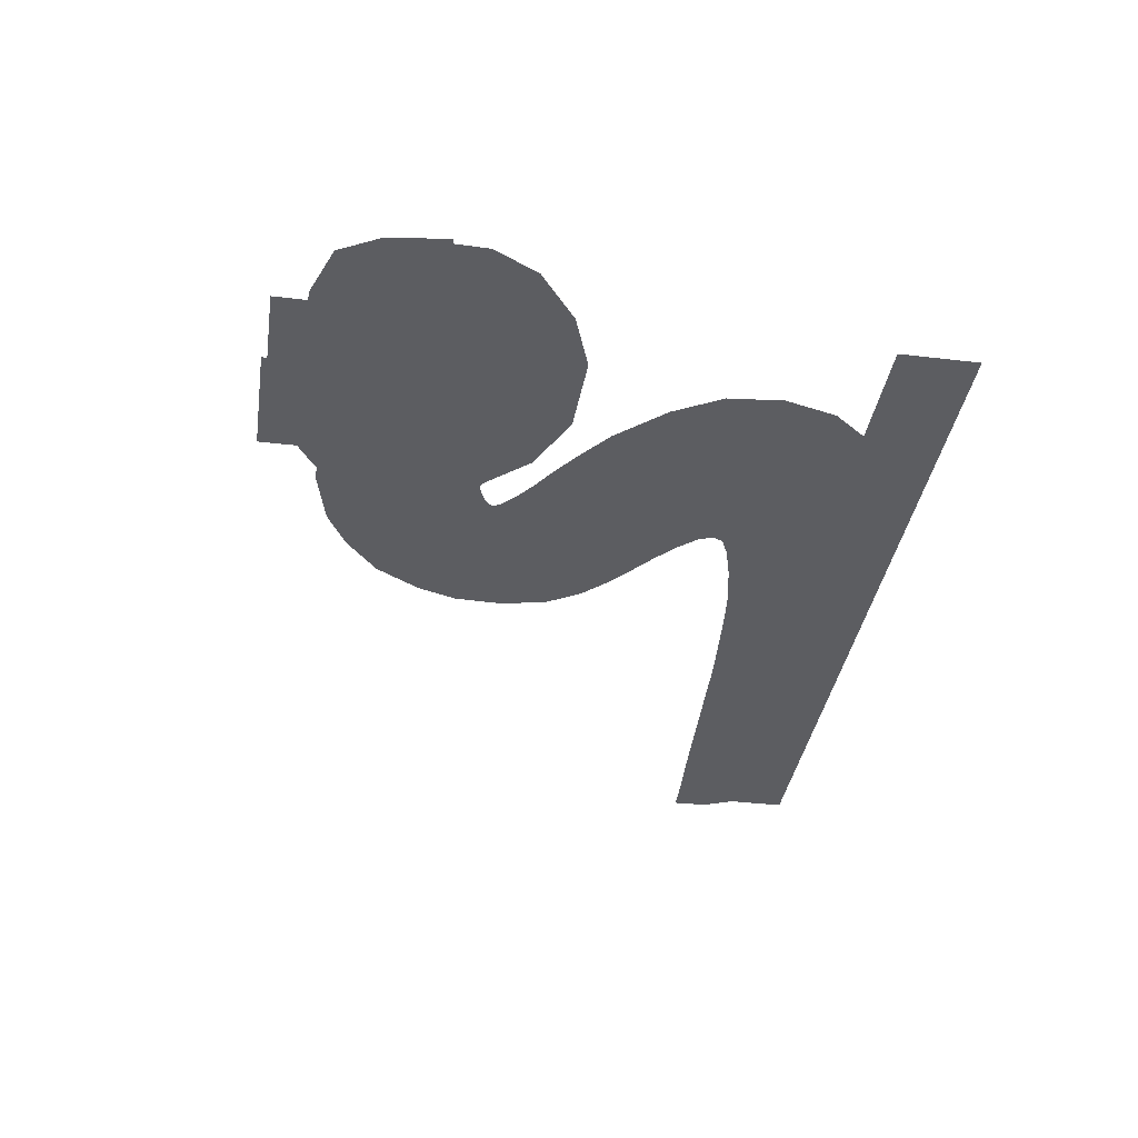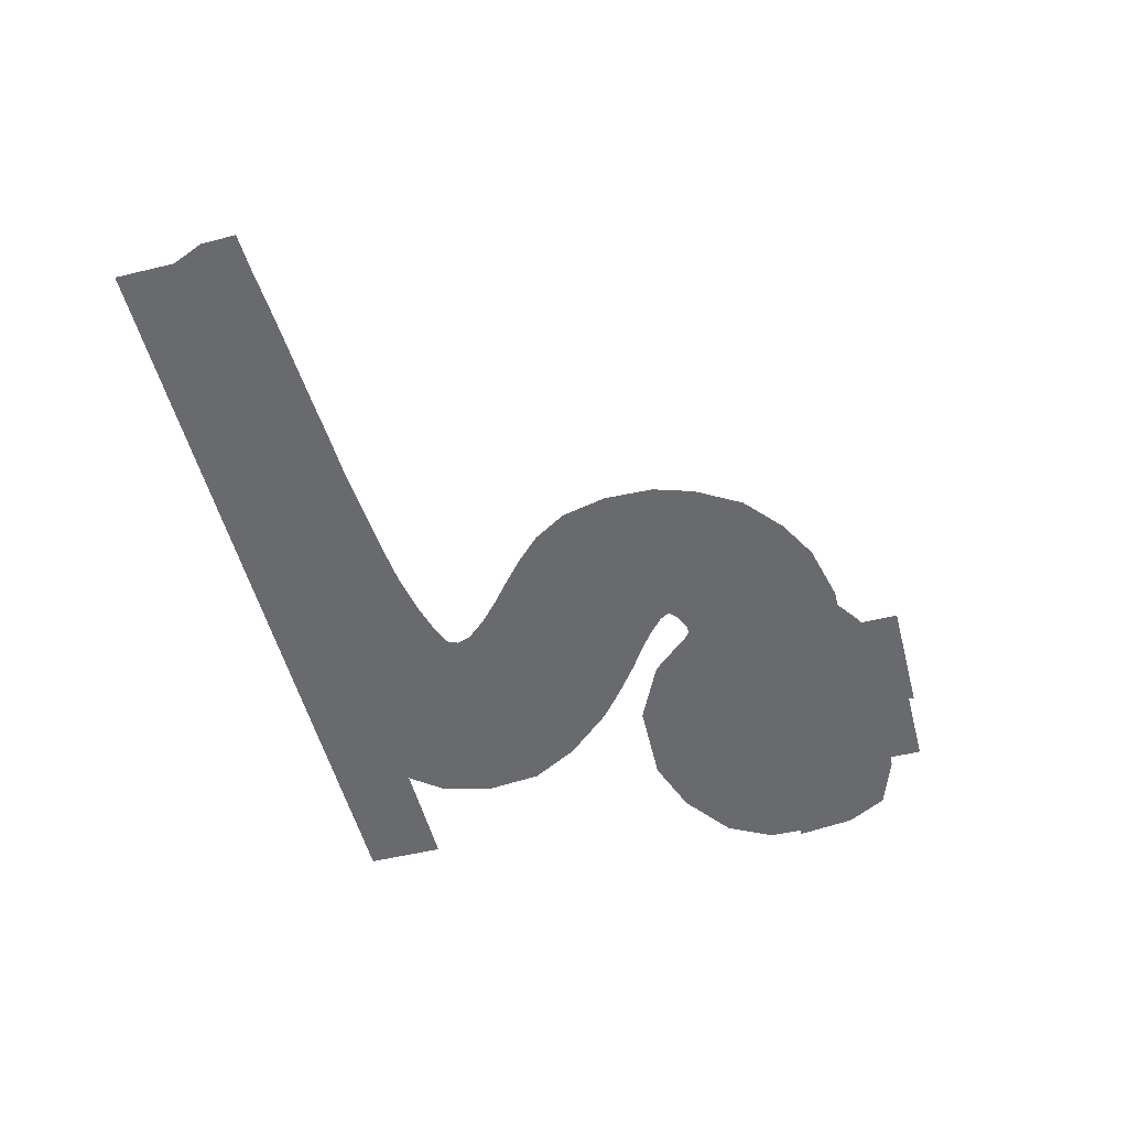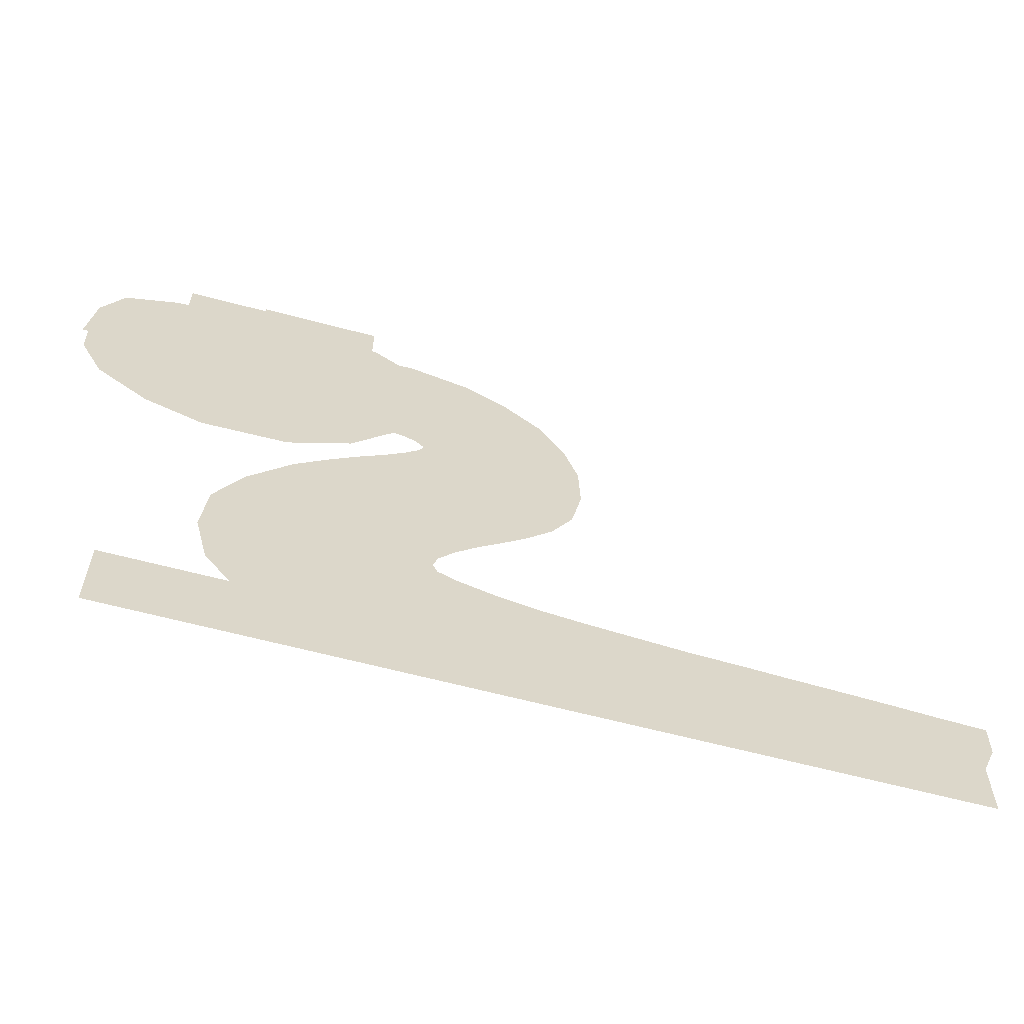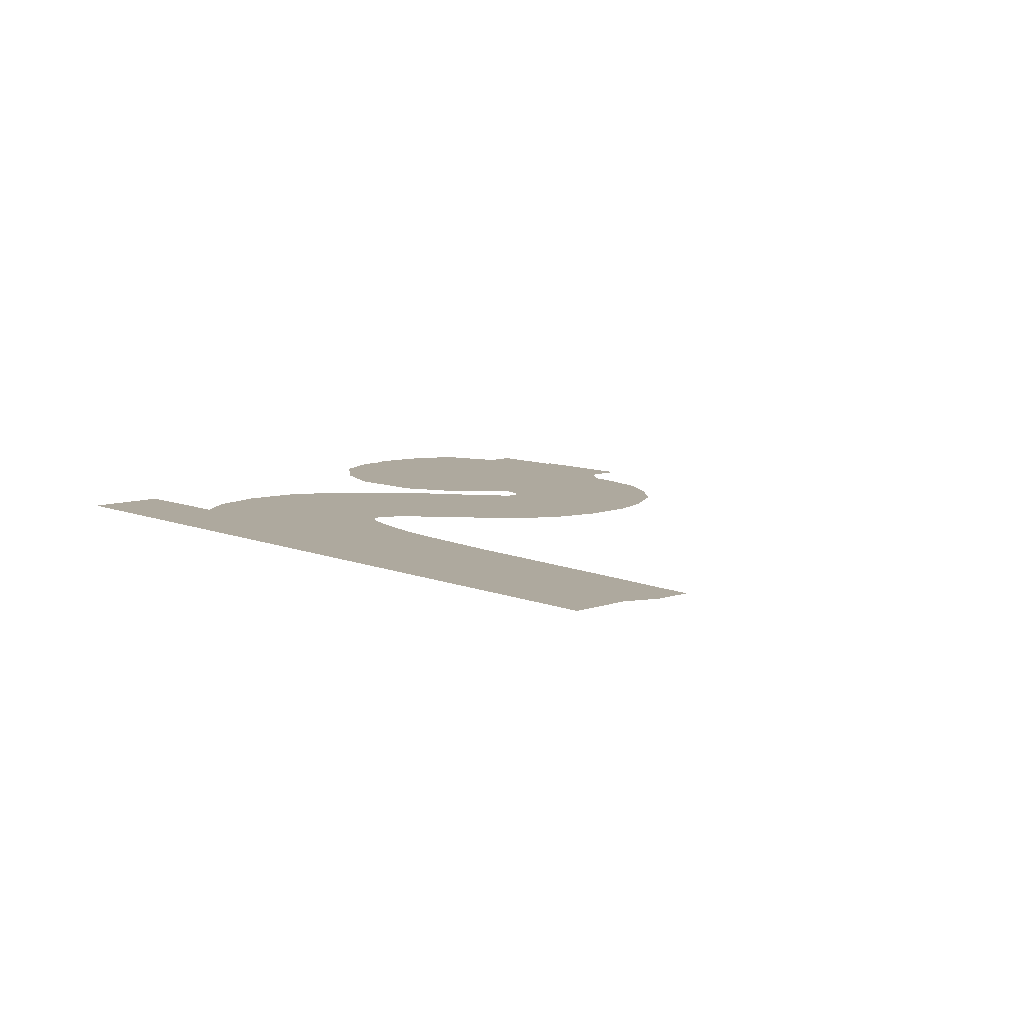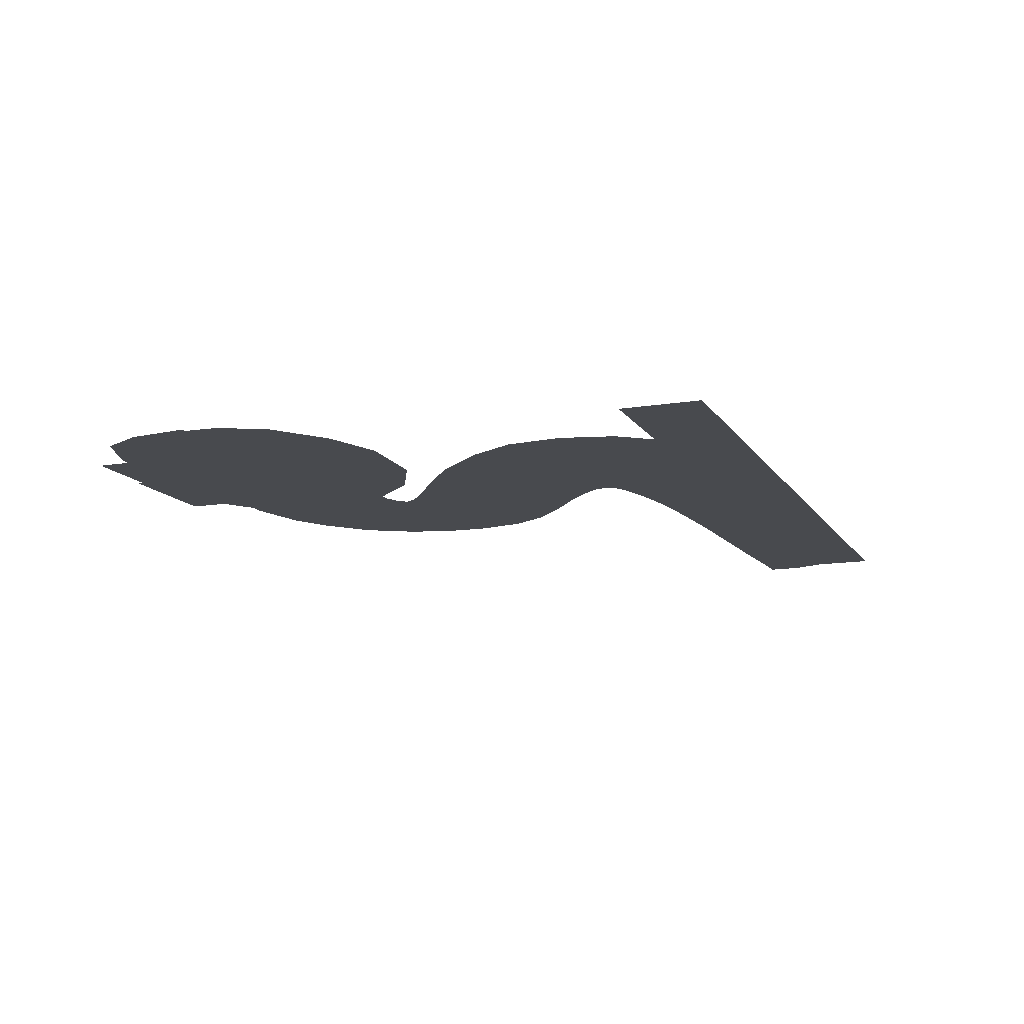
<metadata>
{"format":"obj","ext":"obj","renderer":"f3d","projection":"perspective","resolution":1024,"background":"white","views":[{"elev":-37.0,"azim":-98.7,"up":"+Z"},{"elev":-53.0,"azim":104.5,"up":"+Z"},{"elev":-61.6,"azim":-15.3,"up":"+Y"},{"elev":9.1,"azim":47.2,"up":"+Z"},{"elev":-12.8,"azim":-69.0,"up":"+Z"}]}
</metadata>
<code>
g Skeleton Prefab Mesh "Spine"
v -2.089 -0.1845 0
v 2.531 -0.1844 0
v 2.531 0.2756 0
v -2.089 0.2755 0
v -2.022 2.987 0
v -1.474 2.987 0
v -1.474 3.544 0
v -2.022 3.544 0
v -0.2621 3.156 0
v -0.6054 3.239 0
v -0.9755 3.233 0
v -1.073 3.146 0
v -1.315 3.12 0
v -1.52 2.91 0
v -1.561 2.596 0
v -1.339 2.341 0
v -1.197 2.305 0
v -1.023 2.309 0
v -0.8397 2.321 0
v -0.6371 2.307 0
v -0.5512 2.272 0
v -0.4992 2.222 0
v -0.5301 2.168 0
v -0.611 2.094 0
v -0.7126 2.016 0
v -0.8657 1.914 0
v -1.027 1.794 0
v -1.212 1.645 0
v -1.456 1.369 0
v -1.61 1.09 0
v -1.641 0.7716 0
v -1.564 0.4663 0
v -1.409 0.2658 0
v -1.192 0.1122 0
v -0.9093 -0.0008569 0
v -0.5752 -0.02796 0
v -0.3469 -0.02794 0
v -0.1074 -0.02799 0
v 0.1855 -0.028 0
v 0.4888 -0.02799 0
v 0.8074 -0.02804 0
v 0.997 -0.02804 0
v 1.203 -0.0281 0
v 1.409 -0.02808 0
v 1.679 -0.02807 0
v 1.891 -0.02804 0
v 2.102 -0.02808 0
v 2.324 -0.0281 0
v 2.527 0.1456 0
v 2.607 0.3395 0
v 2.611 0.5429 0
v 2.377 0.5522 0
v 2.134 0.5678 0
v 1.904 0.5802 0
v 1.699 0.5896 0
v 1.5 0.5989 0
v 1.279 0.6114 0
v 0.9741 0.6238 0
v 0.66 0.6487 0
v 0.4018 0.6705 0
v 0.1748 0.6954 0
v -0.07935 0.7447 0
v -0.2784 0.8006 0
v -0.3779 0.8473 0
v -0.4028 0.9064 0
v -0.3779 0.9841 0
v -0.2815 1.096 0
v -0.1602 1.208 0
v -0.01551 1.326 0
v 0.1213 1.444 0
v 0.2582 1.584 0
v 0.3763 1.78 0
v 0.4354 2.047 0
v 0.426 2.336 0
v 0.3514 2.57 0
v 0.1989 2.831 0
v -0.02808 3.027 0
v 2.387 0.2641 0
v 2.152 0.2557 0
v 1.896 0.2515 0
v 1.665 0.2488 0
v 1.438 0.2538 0
v 1.181 0.2589 0
v 0.9242 0.2589 0
v 0.6419 0.2589 0
v 0.3647 0.2589 0
v 0.03714 0.259 0
v -0.2501 0.259 0
v -0.4568 0.2893 0
v -0.6533 0.3397 0
v -0.8398 0.4253 0
v -0.9758 0.5613 0
v -1.072 0.7478 0
v -1.072 0.9998 0
v -0.1696 2.351 0
v -0.1394 2.215 0
v -0.1797 2.079 0
v -0.3107 1.933 0
v -0.4417 1.817 0
v -0.5929 1.696 0
v -0.7491 1.55 0
v -0.8953 1.398 0
v -1.001 1.212 0
v -0.2704 2.482 0
v -0.4115 2.573 0
v -0.5779 2.623 0
v -0.8047 2.643 0
v -1.016 2.648 0
v -1.278 2.628 0
v -2.313 2.178 0
v -1.873 2.178 0
v -1.874 3.248 0
v -2.314 3.248 0
v -2.489 2.595 0
v -2.323 2.595 0
v -2.157 2.595 0
v -1.991 2.595 0
v -1.825 2.595 0
v -1.659 2.595 0
v -1.659 2.845 0
v -1.825 2.845 0
v -1.991 2.845 0
v -2.157 2.845 0
v -2.323 2.845 0
v -2.489 2.845 0
v -2.522 2.47 0
v -2.387 2.21 0
v -2.092 1.985 0
v -1.757 1.865 0
v -1.272 1.877 0
v -0.9169 2.05 0
v -0.7108 2.284 0
v -0.6324 2.526 0
v -0.6415 2.883 0
v -1.001 2.874 0
v -1.53 2.861 0
v -2.03 2.848 0
v -2.531 2.835 0
v -1.026 2.302 0
v -1.588 2.279 0
v -2.01 2.434 0
v -2.138 2.202 0
v -2.093 3.091 0
v -1.568 2.174 0
v -1.523 3.063 0
v -0.6245 3.186 0
v -0.8497 3.346 0
v -1.236 3.369 0
v -1.683 3.365 0
v -2.085 3.351 0
v -2.391 3.242 0
v -2.518 3.006 0
v -2.559 2.665 0
v -2.241 2.662 0
v -1.981 2.407 0
v -1.644 2.226 0
v -1.218 2.139 0
v -0.8384 2.167 0
v -0.5891 2.393 0
v -0.5367 2.796 0
v -0.8591 2.767 0
v -1.317 2.845 0
v -1.742 2.918 0
v -2.167 2.968 0
v -2.396 2.845 0
v -1.559 2.875 0
v -0.8687 2.876 0
v -0.8689 3.575 0
v -1.559 3.575 0
g Skeleton Prefab Mesh "Spine"_0
f 4 3 2
f 1 4 2
f 8 7 6
f 5 8 6
f 107 10 106
f 107 106 20
f 11 10 107
f 19 107 20
f 108 107 19
f 11 107 12
f 12 107 108
f 18 108 19
f 13 12 109
f 109 17 16
f 14 13 109
f 15 109 16
f 15 14 109
f 109 12 108
f 108 17 109
f 108 18 17
f 80 54 53
f 52 51 50
f 52 50 78
f 53 52 79
f 79 52 78
f 80 53 79
f 78 50 49
f 79 78 48
f 48 78 49
f 80 79 47
f 47 79 48
f 58 57 83
f 57 56 82
f 83 57 82
f 55 54 80
f 56 55 81
f 82 56 81
f 81 55 80
f 80 46 45
f 80 45 81
f 46 80 47
f 83 82 44
f 82 81 45
f 82 45 44
f 83 44 43
f 59 58 84
f 84 58 83
f 60 59 85
f 85 59 84
f 61 60 86
f 86 60 85
f 84 83 42
f 42 83 43
f 85 84 41
f 41 84 42
f 86 85 40
f 40 85 41
f 39 86 40
f 91 64 90
f 90 64 89
f 89 64 63
f 62 61 87
f 87 61 86
f 63 62 88
f 63 88 89
f 88 62 87
f 34 91 35
f 35 91 90
f 87 86 39
f 88 87 38
f 38 87 39
f 89 88 37
f 37 88 38
f 90 89 36
f 35 90 36
f 36 89 37
f 10 9 106
f 106 9 105
f 105 9 77
f 77 76 104
f 77 104 105
f 76 75 95
f 76 95 104
f 20 106 105
f 20 105 21
f 21 105 104
f 21 104 22
f 22 104 95
f 22 95 96
f 22 96 97
f 22 97 98
f 23 22 98
f 73 72 97
f 96 73 97
f 97 72 71
f 98 97 71
f 98 71 70
f 96 74 73
f 95 74 96
f 95 75 74
f 98 99 24
f 23 98 24
f 25 24 99
f 25 99 100
f 26 25 100
f 26 100 101
f 27 26 101
f 98 70 69
f 27 101 102
f 28 27 102
f 98 69 99
f 28 102 103
f 29 28 103
f 99 69 68
f 100 99 68
f 100 68 67
f 100 67 101
f 101 67 66
f 29 103 94
f 30 29 94
f 101 66 102
f 103 102 66
f 103 66 65
f 103 65 94
f 31 30 94
f 94 65 93
f 31 94 93
f 93 65 92
f 92 65 64
f 31 93 32
f 93 92 33
f 92 64 91
f 93 33 32
f 33 92 34
f 34 92 91
f 113 112 111
f 110 113 111
f 123 117 116
f 124 123 116
f 124 116 115
f 125 124 115
f 125 115 114
f 123 122 117
f 121 120 119
f 121 119 118
f 122 121 118
f 122 118 117
f 135 134 133
f 126 138 137
f 137 136 141
f 126 137 141
f 136 135 139
f 139 135 133
f 141 136 140
f 140 136 139
f 139 133 132
f 126 141 127
f 139 132 131
f 127 141 128
f 128 141 140
f 140 139 130
f 130 139 131
f 128 140 129
f 129 140 130
f 143 144 142
f 143 145 144
f 164 163 154
f 163 155 154
f 153 165 154
f 165 164 154
f 153 152 165
f 163 149 162
f 152 164 165
f 164 150 163
f 150 149 163
f 152 151 164
f 151 150 164
f 149 148 162
f 157 161 158
f 156 162 157
f 162 161 157
f 161 159 158
f 155 163 156
f 163 162 156
f 161 160 159
f 161 146 160
f 161 147 146
f 148 147 162
f 147 161 162
f 169 168 167
f 166 169 167

</code>
